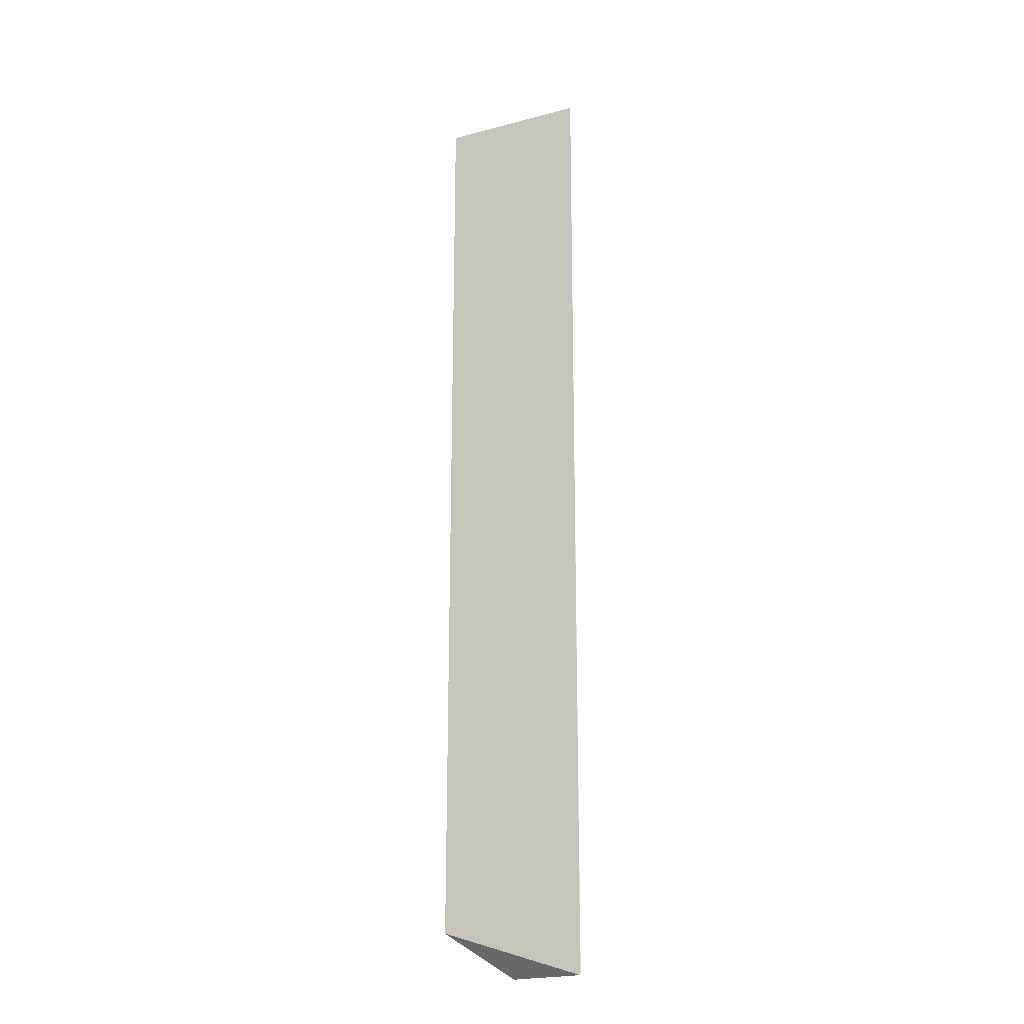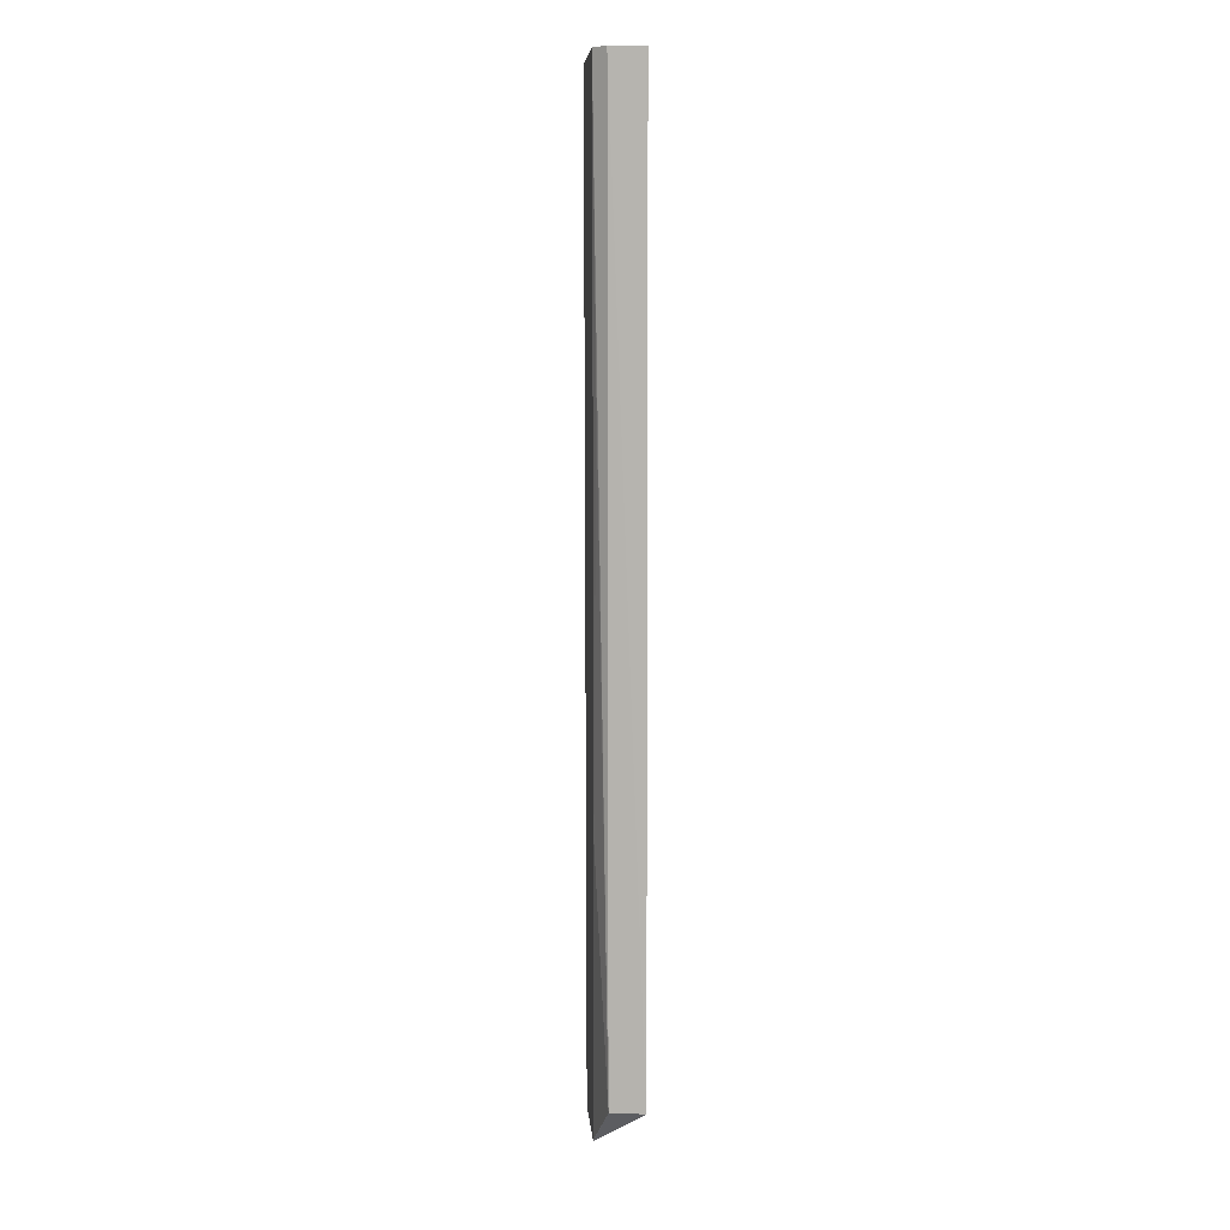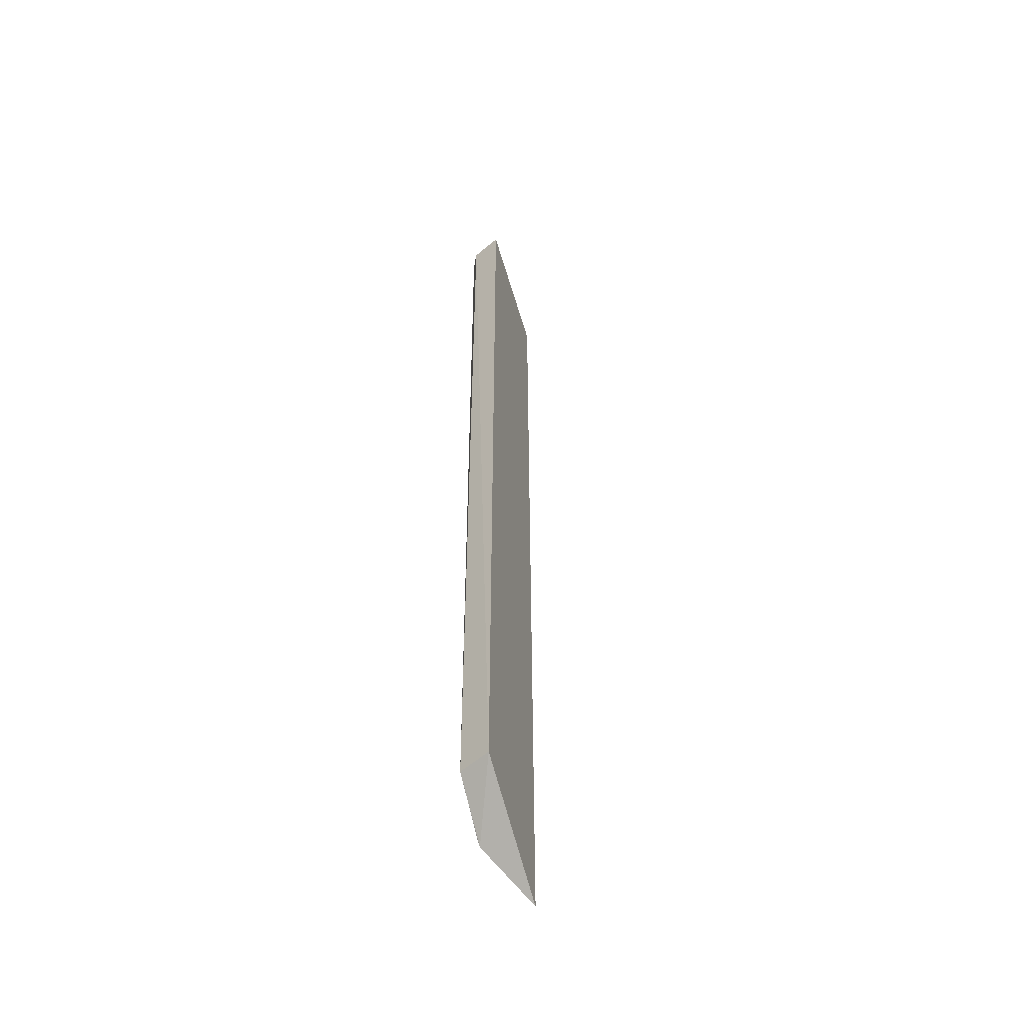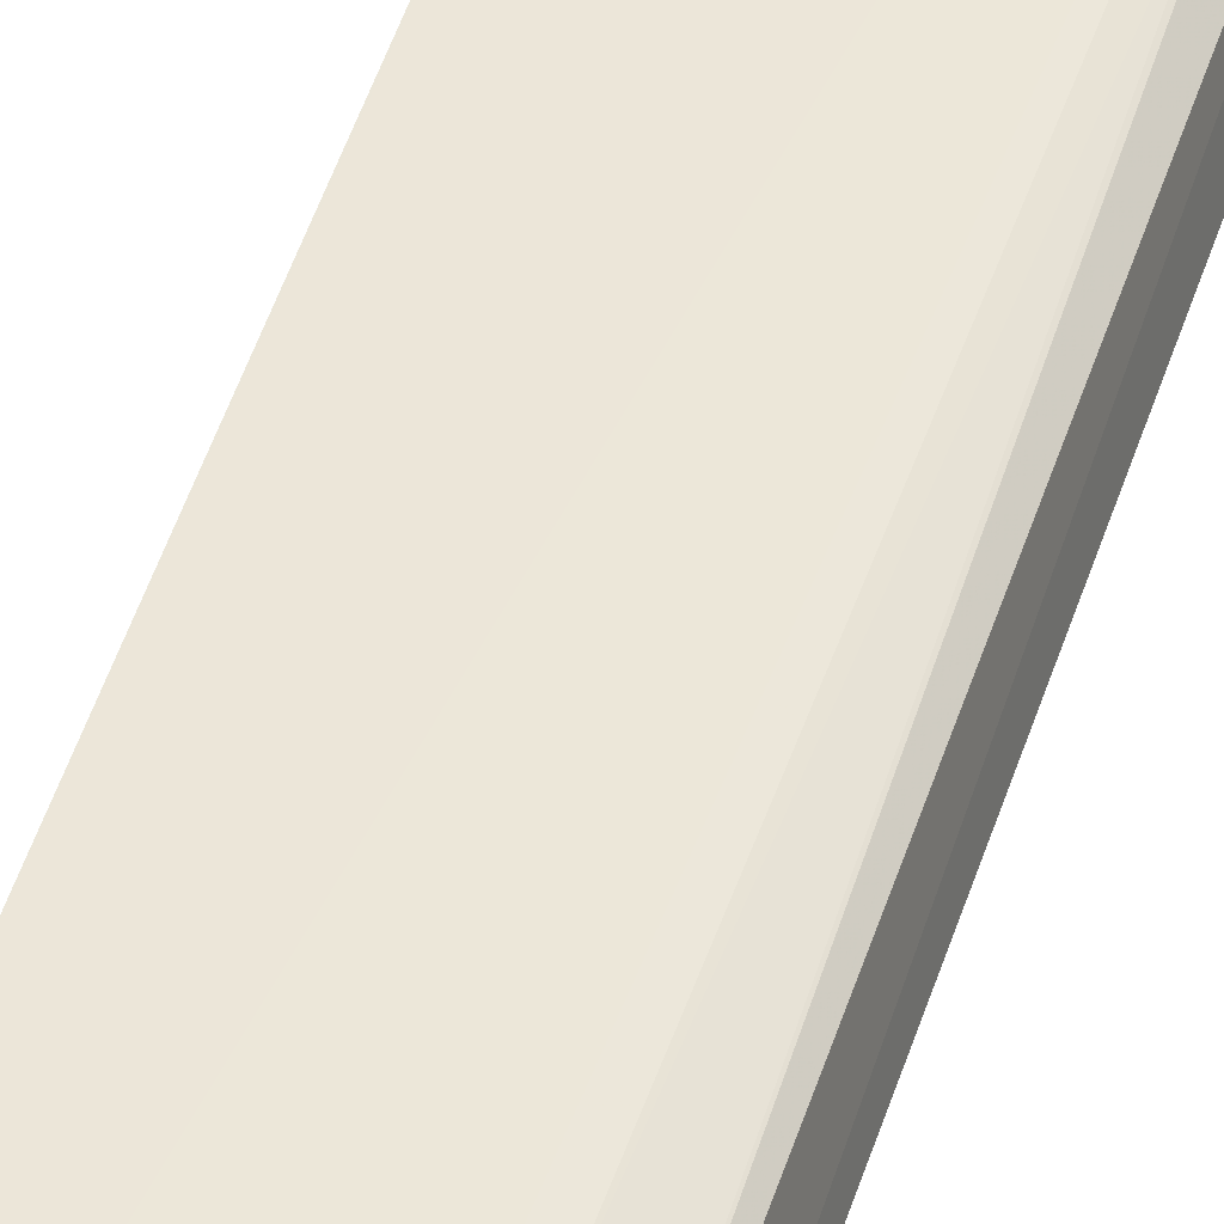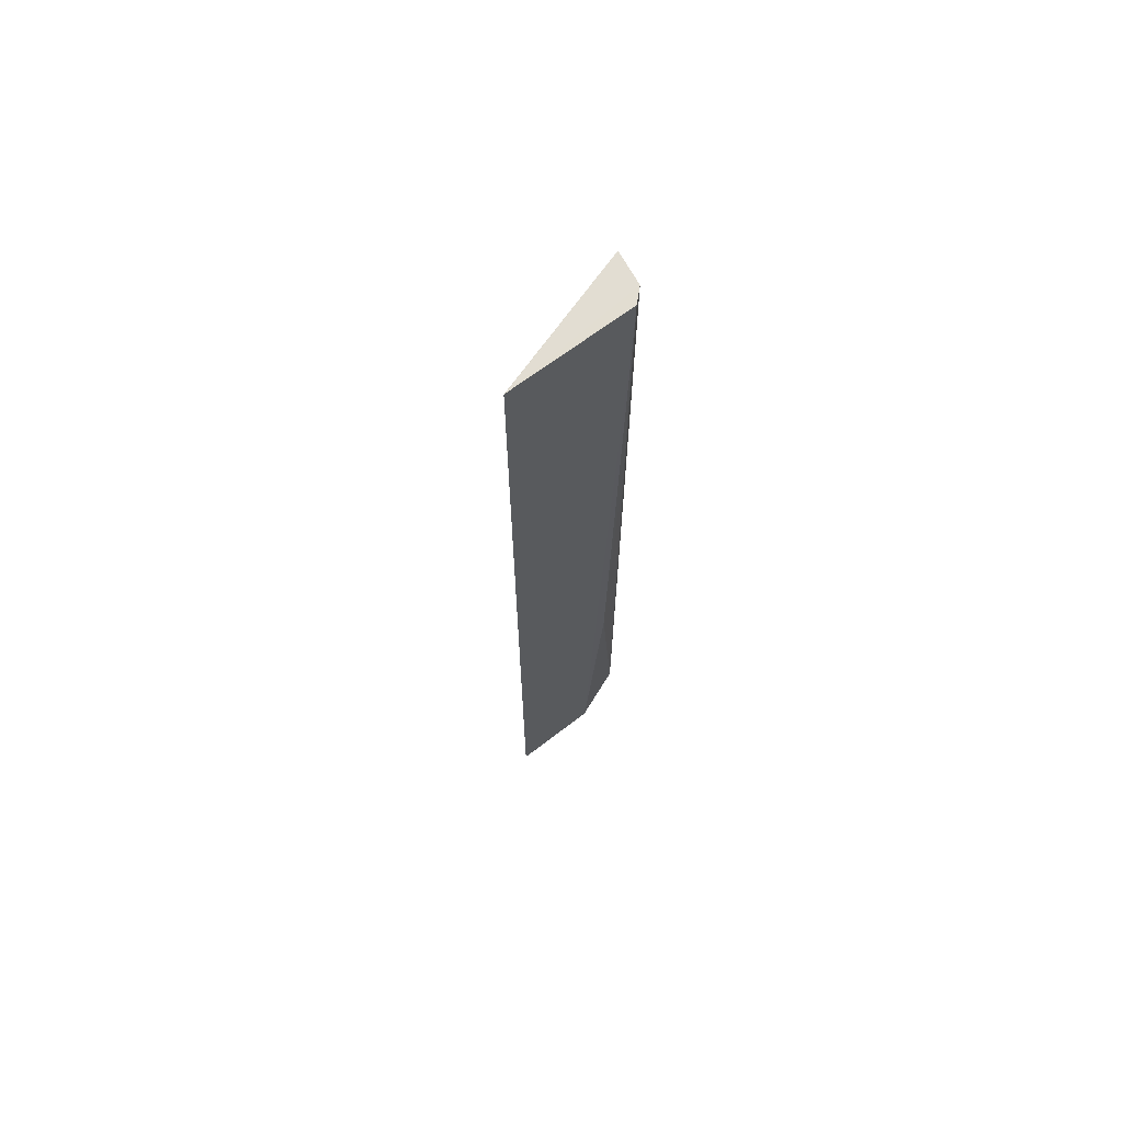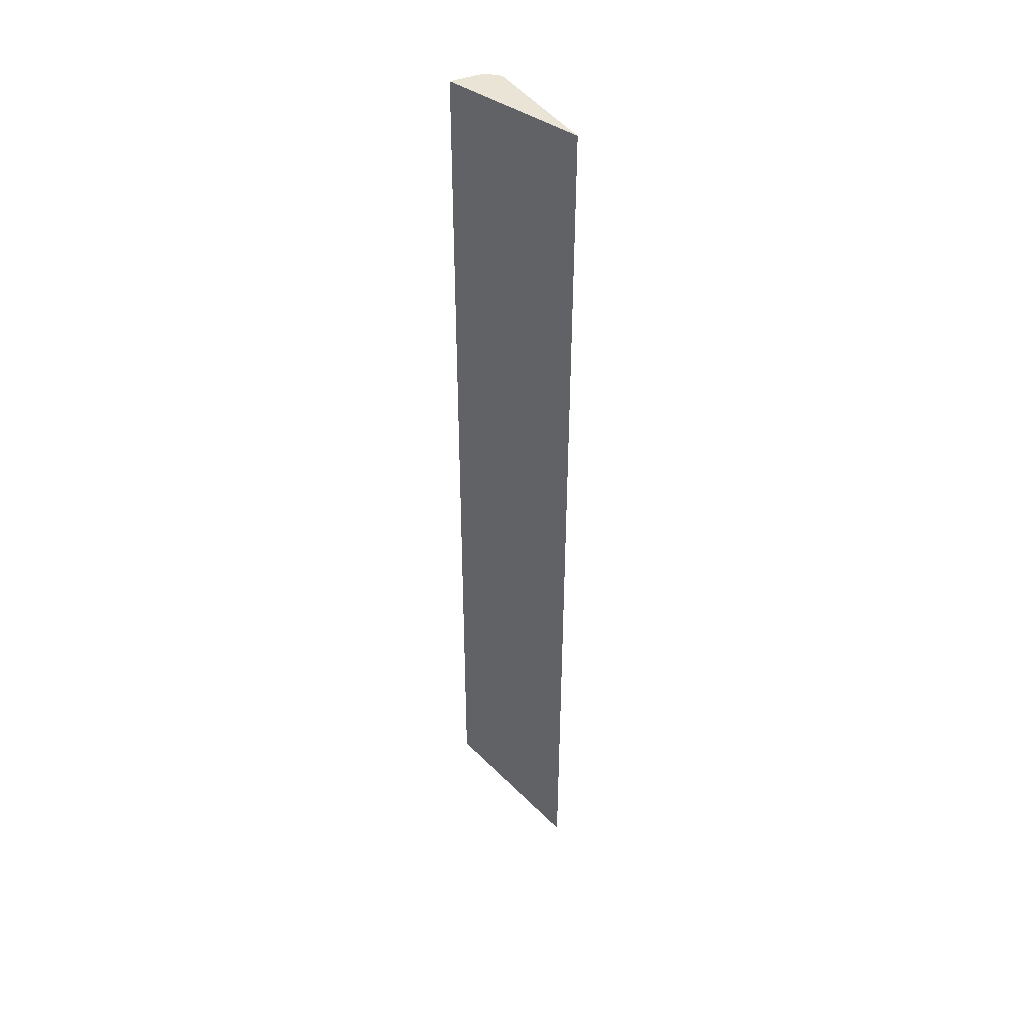
<metadata>
{"format":"obj","ext":"obj","renderer":"f3d","projection":"perspective","resolution":1024,"background":"white","views":[{"elev":-20.8,"azim":-136.7,"up":"+Y"},{"elev":8.3,"azim":85.9,"up":"+Y"},{"elev":-53.6,"azim":123.7,"up":"+Y"},{"elev":49.0,"azim":17.3,"up":"+Z"},{"elev":68.4,"azim":-37.0,"up":"+Y"},{"elev":42.6,"azim":-122.1,"up":"+Y"}]}
</metadata>
<code>
v 0.0668 0.03432 0.01361
v 0.06786 -0.05329 0.01241
v 0.06797 0.03433 0.01248
v 0.06844 0.03431 0.009301
v 0.05517 -0.05726 0.0135
v 0.06842 -0.05325 0.009242
v 0.05521 0.03431 0.01361
v 0.06357 -0.05736 0.01344
v 0.0552 -0.05773 0.01347
v 0.06559 -0.03032 0.01348
v 0.06342 -0.05753 0.01343
v 0.05512 0.0343 0.01361
v 0.06699 0.007207 0.01331
f 1 2 3
f 6 3 2
f 6 4 3
f 7 1 3
f 7 3 4
f 7 5 1
f 8 1 5
f 9 4 6
f 10 8 2
f 10 1 8
f 11 6 2
f 11 2 8
f 11 9 6
f 11 8 5
f 11 5 9
f 12 7 4
f 12 4 9
f 12 9 5
f 12 5 7
f 13 10 2
f 13 2 1
f 13 1 10

</code>
